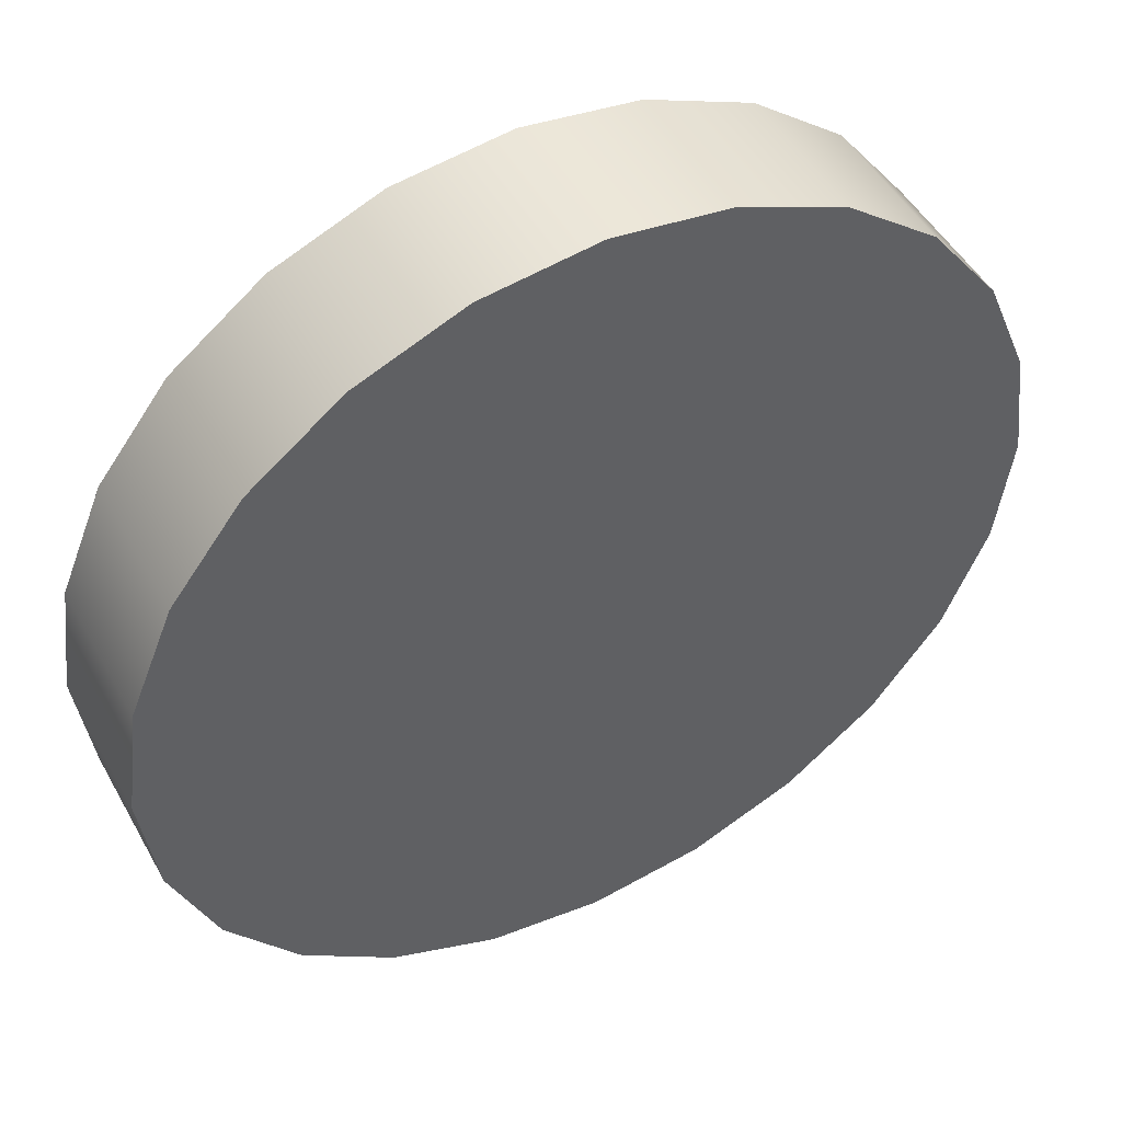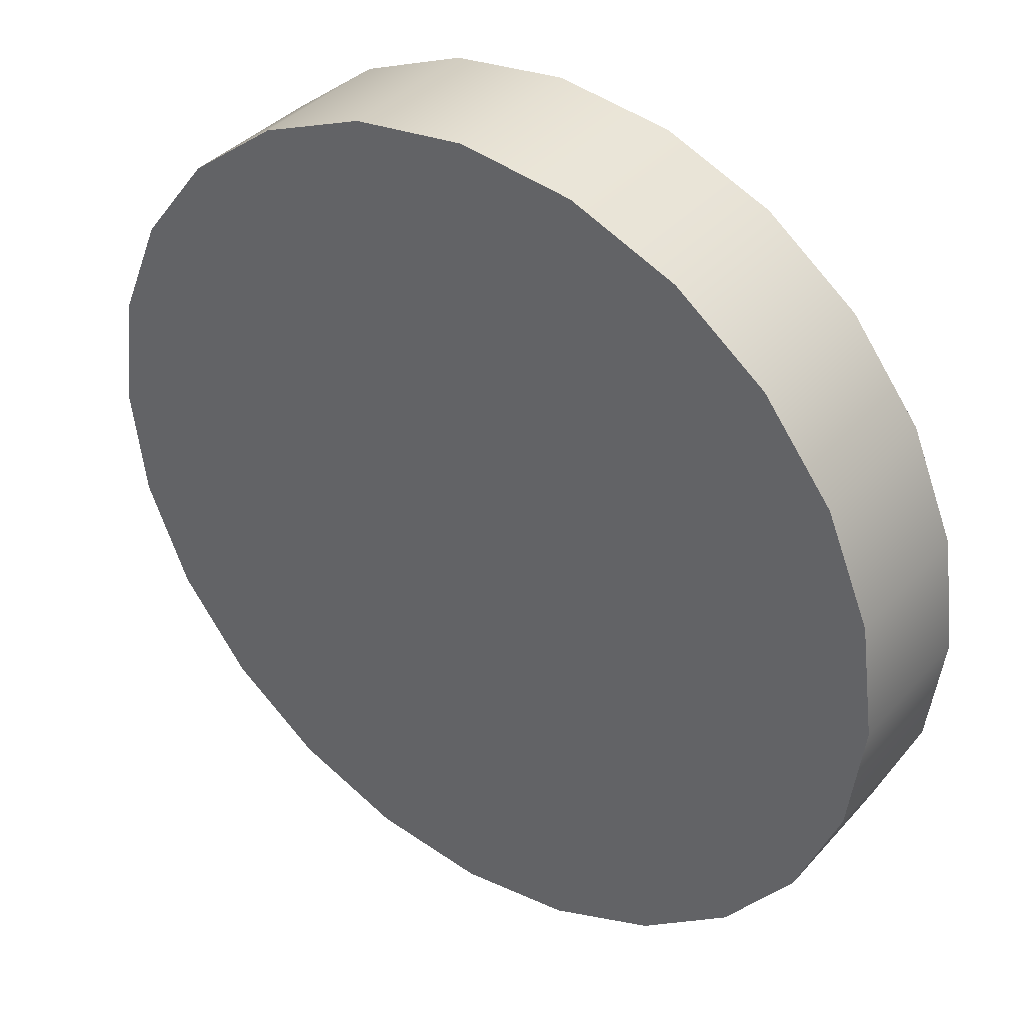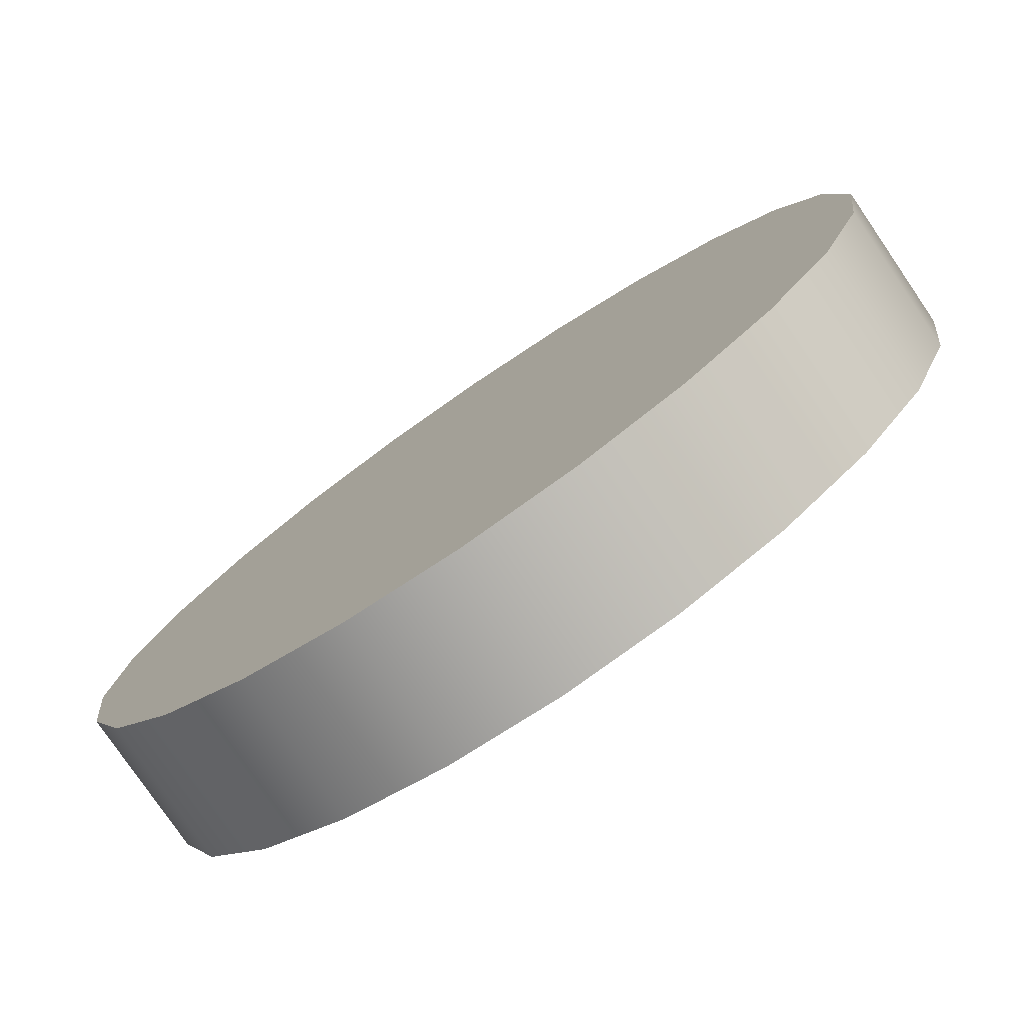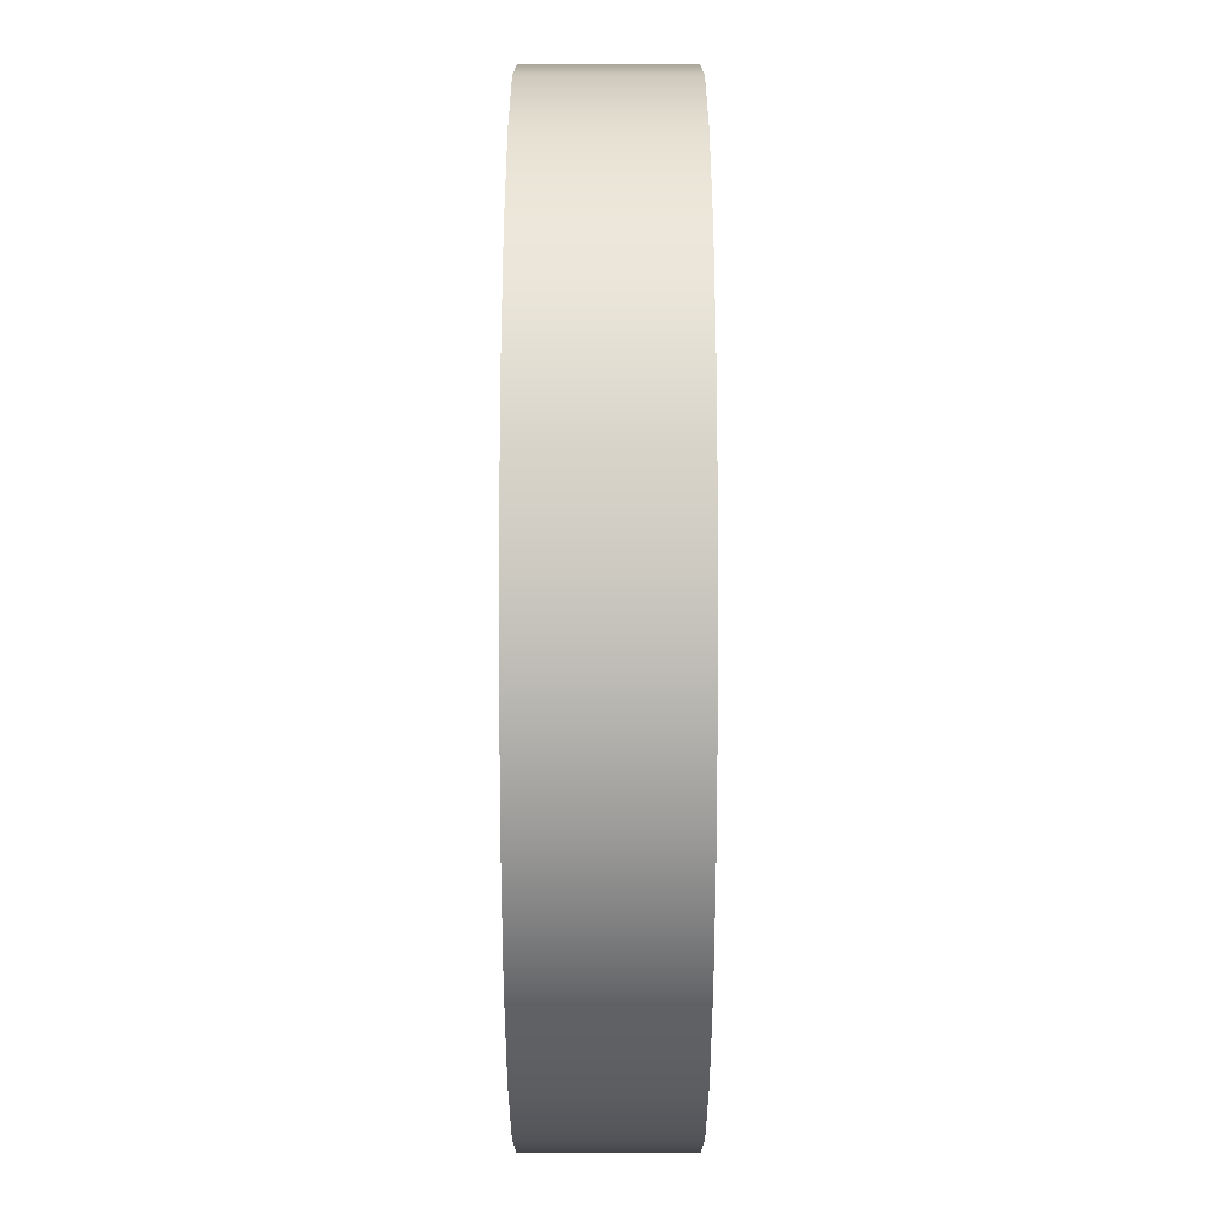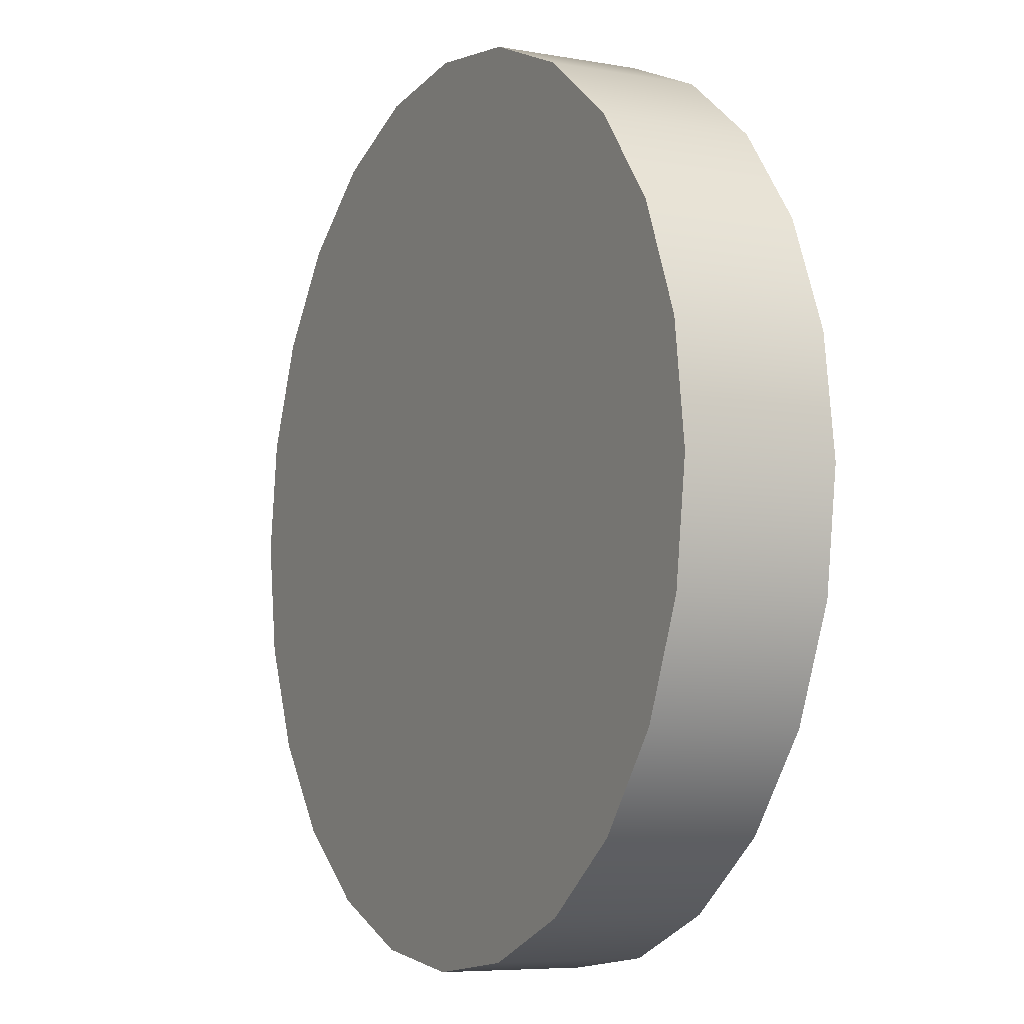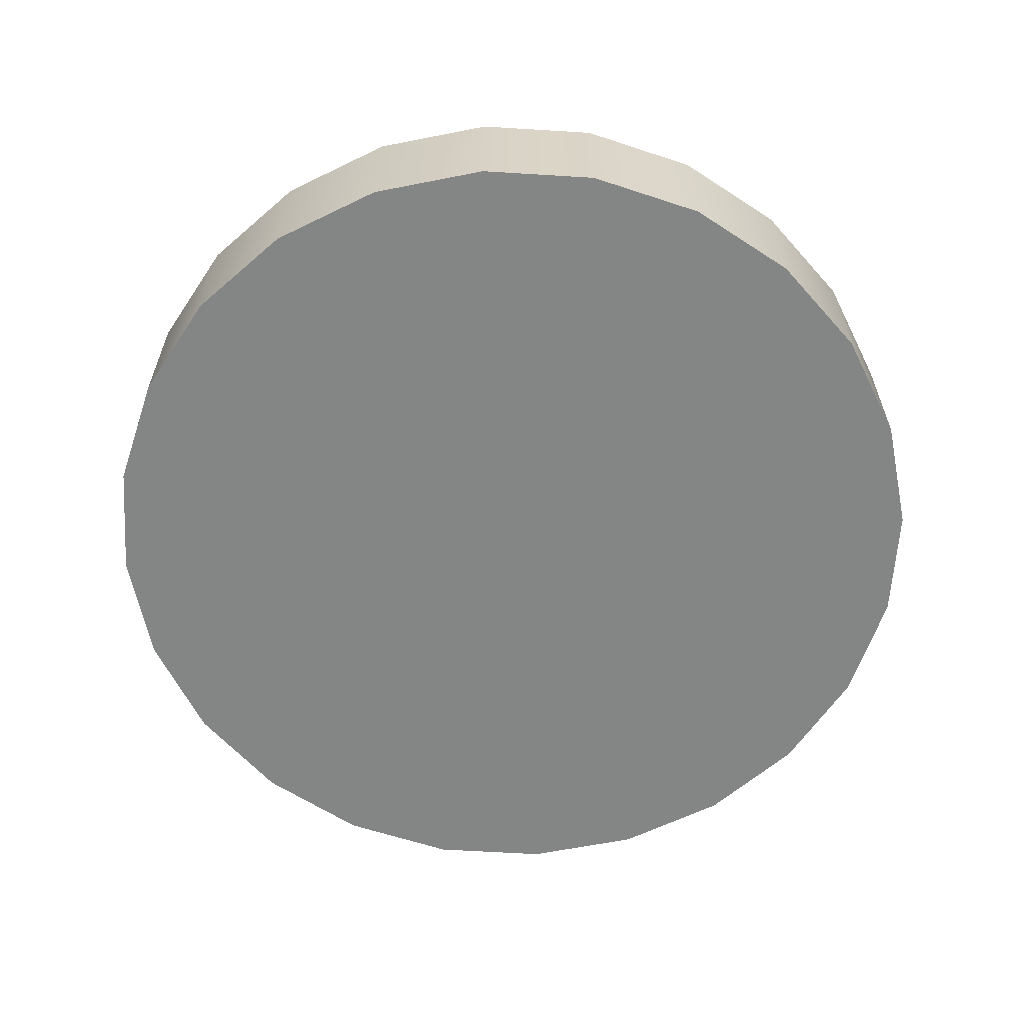
<metadata>
{"format":"obj","ext":"obj","renderer":"f3d","projection":"perspective","resolution":1024,"background":"white","views":[{"elev":48.6,"azim":-28.1,"up":"+Z"},{"elev":37.6,"azim":-143.8,"up":"+Z"},{"elev":-78.4,"azim":-145.7,"up":"+Z"},{"elev":-7.8,"azim":90.0,"up":"+Z"},{"elev":-6.7,"azim":62.3,"up":"+Z"},{"elev":-61.6,"azim":-56.1,"up":"+Y"}]}
</metadata>
<code>
g pb_Mesh-12777626
v -0.4869 -0.1124 3.913e-05
v -0.4869 0.05038 3.913e-05
v -0.4703 -0.1124 0.1261
v -0.4703 0.05038 0.1261
v -0.4703 -0.1124 0.1261
v -0.4703 0.05038 0.1261
v -0.4217 -0.1124 0.2435
v -0.4217 0.05038 0.2435
v -0.4217 -0.1124 0.2435
v -0.4217 0.05038 0.2435
v -0.3443 -0.1124 0.3443
v -0.3443 0.05038 0.3443
v -0.3443 -0.1124 0.3443
v -0.3443 0.05038 0.3443
v -0.2435 -0.1124 0.4217
v -0.2435 0.05038 0.4217
v -0.2435 -0.1124 0.4217
v -0.2435 0.05038 0.4217
v -0.126 -0.1124 0.4704
v -0.126 0.05038 0.4704
v -0.126 -0.1124 0.4704
v -0.126 0.05038 0.4704
v -1.42e-07 -0.1124 0.487
v -1.42e-07 0.05038 0.487
v -1.42e-07 -0.1124 0.487
v -1.42e-07 0.05038 0.487
v 0.126 -0.1124 0.4704
v 0.126 0.05038 0.4704
v 0.126 -0.1124 0.4704
v 0.126 0.05038 0.4704
v 0.2435 -0.1124 0.4217
v 0.2435 0.05038 0.4217
v 0.2435 -0.1124 0.4217
v 0.2435 0.05038 0.4217
v 0.3443 -0.1124 0.3443
v 0.3443 0.05038 0.3443
v 0.3443 -0.1124 0.3443
v 0.3443 0.05038 0.3443
v 0.4217 -0.1124 0.2435
v 0.4217 0.05038 0.2435
v 0.4217 -0.1124 0.2435
v 0.4217 0.05038 0.2435
v 0.4703 -0.1124 0.1261
v 0.4703 0.05038 0.1261
v 0.4703 -0.1124 0.1261
v 0.4703 0.05038 0.1261
v 0.4869 -0.1124 3.909e-05
v 0.4869 0.05038 3.909e-05
v 0.4869 -0.1124 3.909e-05
v 0.4869 0.05038 3.909e-05
v 0.4703 -0.1124 -0.126
v 0.4703 0.05038 -0.126
v 0.4703 -0.1124 -0.126
v 0.4703 0.05038 -0.126
v 0.4217 -0.1124 -0.2434
v 0.4217 0.05038 -0.2434
v 0.4217 -0.1124 -0.2434
v 0.4217 0.05038 -0.2434
v 0.3443 -0.1124 -0.3443
v 0.3443 0.05038 -0.3443
v 0.3443 -0.1124 -0.3443
v 0.3443 0.05038 -0.3443
v 0.2435 -0.1124 -0.4216
v 0.2435 0.05038 -0.4216
v 0.2435 -0.1124 -0.4216
v 0.2435 0.05038 -0.4216
v 0.126 -0.1124 -0.4703
v 0.126 0.05038 -0.4703
v 0.126 -0.1124 -0.4703
v 0.126 0.05038 -0.4703
v -1.691e-07 -0.1124 -0.4869
v -1.691e-07 0.05038 -0.4869
v -1.691e-07 -0.1124 -0.4869
v -1.691e-07 0.05038 -0.4869
v -0.126 -0.1124 -0.4703
v -0.126 0.05038 -0.4703
v -0.126 -0.1124 -0.4703
v -0.126 0.05038 -0.4703
v -0.2435 -0.1124 -0.4216
v -0.2435 0.05038 -0.4216
v -0.2435 -0.1124 -0.4216
v -0.2435 0.05038 -0.4216
v -0.3443 -0.1124 -0.3443
v -0.3443 0.05038 -0.3443
v -0.3443 -0.1124 -0.3443
v -0.3443 0.05038 -0.3443
v -0.4217 -0.1124 -0.2434
v -0.4217 0.05038 -0.2434
v -0.4217 -0.1124 -0.2434
v -0.4217 0.05038 -0.2434
v -0.4703 -0.1124 -0.126
v -0.4703 0.05038 -0.126
v -0.4703 -0.1124 -0.126
v -0.4703 0.05038 -0.126
v -0.4869 -0.1124 3.913e-05
v -0.4869 0.05038 3.913e-05
v -0.4703 -0.1124 0.1261
v -1.633e-07 -0.1124 3.913e-05
v -0.4869 -0.1124 3.913e-05
v -0.4217 -0.1124 0.2435
v -0.3443 -0.1124 0.3443
v -0.2435 -0.1124 0.4217
v -0.126 -0.1124 0.4704
v -1.42e-07 -0.1124 0.487
v 0.126 -0.1124 0.4704
v 0.2435 -0.1124 0.4217
v 0.3443 -0.1124 0.3443
v 0.4217 -0.1124 0.2435
v 0.4703 -0.1124 0.1261
v 0.4869 -0.1124 3.909e-05
v 0.4703 -0.1124 -0.126
v 0.4217 -0.1124 -0.2434
v 0.3443 -0.1124 -0.3443
v 0.2435 -0.1124 -0.4216
v 0.126 -0.1124 -0.4703
v -1.691e-07 -0.1124 -0.4869
v -0.126 -0.1124 -0.4703
v -0.2435 -0.1124 -0.4216
v -0.3443 -0.1124 -0.3443
v -0.4217 -0.1124 -0.2434
v -0.4703 -0.1124 -0.126
v -0.4869 0.05038 3.913e-05
v -1.633e-07 0.05038 3.913e-05
v -0.4703 0.05038 0.1261
v -0.4217 0.05038 0.2435
v -0.3443 0.05038 0.3443
v -0.2435 0.05038 0.4217
v -0.126 0.05038 0.4704
v -1.42e-07 0.05038 0.487
v 0.126 0.05038 0.4704
v 0.2435 0.05038 0.4217
v 0.3443 0.05038 0.3443
v 0.4217 0.05038 0.2435
v 0.4703 0.05038 0.1261
v 0.4869 0.05038 3.909e-05
v 0.4703 0.05038 -0.126
v 0.4217 0.05038 -0.2434
v 0.3443 0.05038 -0.3443
v 0.2435 0.05038 -0.4216
v 0.126 0.05038 -0.4703
v -1.691e-07 0.05038 -0.4869
v -0.126 0.05038 -0.4703
v -0.2435 0.05038 -0.4216
v -0.3443 0.05038 -0.3443
v -0.4217 0.05038 -0.2434
v -0.4703 0.05038 -0.126
g pb_Mesh-12777626_0
f 3 2 1
f 3 4 2
f 7 6 5
f 7 8 6
f 11 10 9
f 11 12 10
f 15 14 13
f 15 16 14
f 19 18 17
f 19 20 18
f 23 22 21
f 23 24 22
f 27 26 25
f 27 28 26
f 31 30 29
f 31 32 30
f 35 34 33
f 35 36 34
f 39 38 37
f 39 40 38
f 43 42 41
f 43 44 42
f 47 46 45
f 47 48 46
f 51 50 49
f 51 52 50
f 55 54 53
f 55 56 54
f 59 58 57
f 59 60 58
f 63 62 61
f 63 64 62
f 67 66 65
f 67 68 66
f 71 70 69
f 71 72 70
f 75 74 73
f 75 76 74
f 79 78 77
f 79 80 78
f 83 82 81
f 83 84 82
f 87 86 85
f 87 88 86
f 91 90 89
f 91 92 90
f 95 94 93
f 95 96 94
f 99 98 97
f 97 98 100
f 100 98 101
f 101 98 102
f 102 98 103
f 103 98 104
f 104 98 105
f 105 98 106
f 106 98 107
f 107 98 108
f 108 98 109
f 109 98 110
f 110 98 111
f 111 98 112
f 112 98 113
f 113 98 114
f 114 98 115
f 115 98 116
f 116 98 117
f 117 98 118
f 118 98 119
f 119 98 120
f 120 98 121
f 121 98 99
f 124 123 122
f 125 123 124
f 126 123 125
f 127 123 126
f 128 123 127
f 129 123 128
f 130 123 129
f 131 123 130
f 132 123 131
f 133 123 132
f 134 123 133
f 135 123 134
f 136 123 135
f 137 123 136
f 138 123 137
f 139 123 138
f 140 123 139
f 141 123 140
f 142 123 141
f 143 123 142
f 144 123 143
f 145 123 144
f 146 123 145
f 122 123 146

</code>
